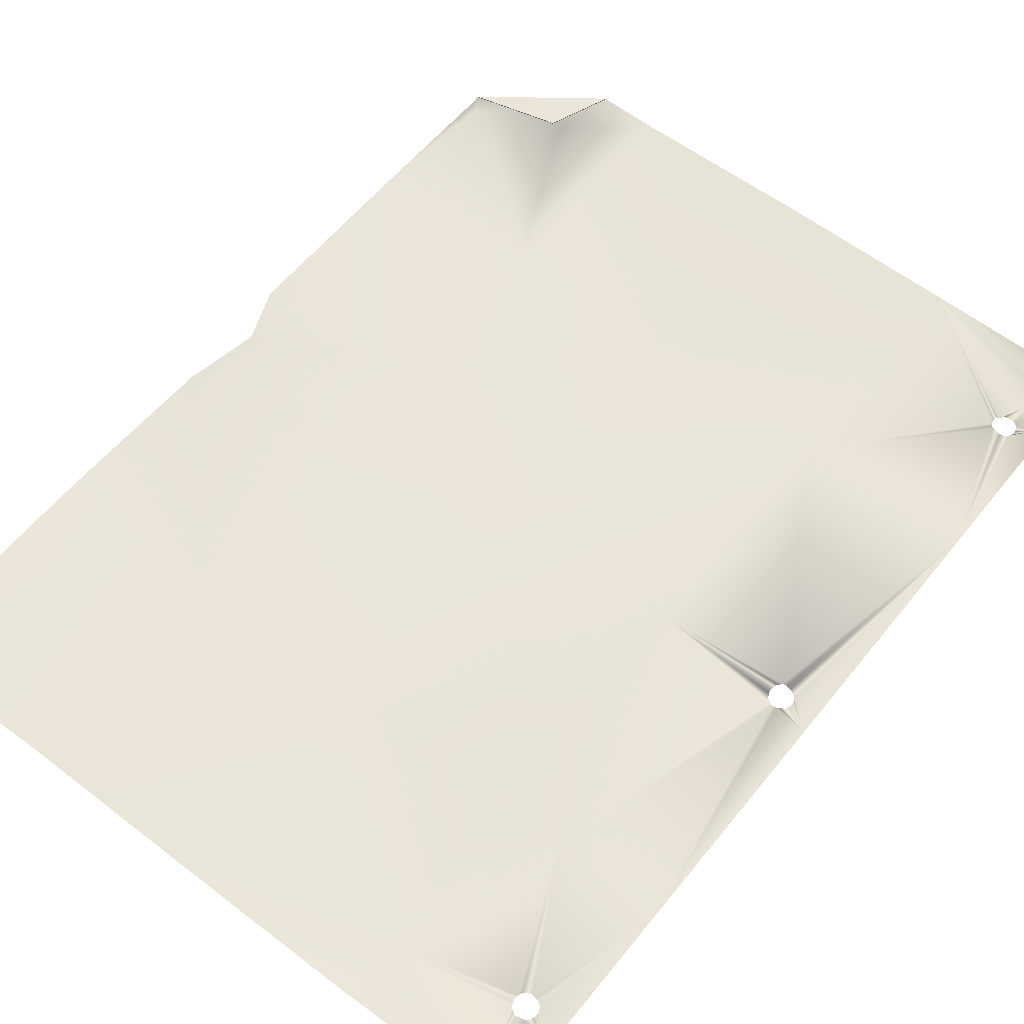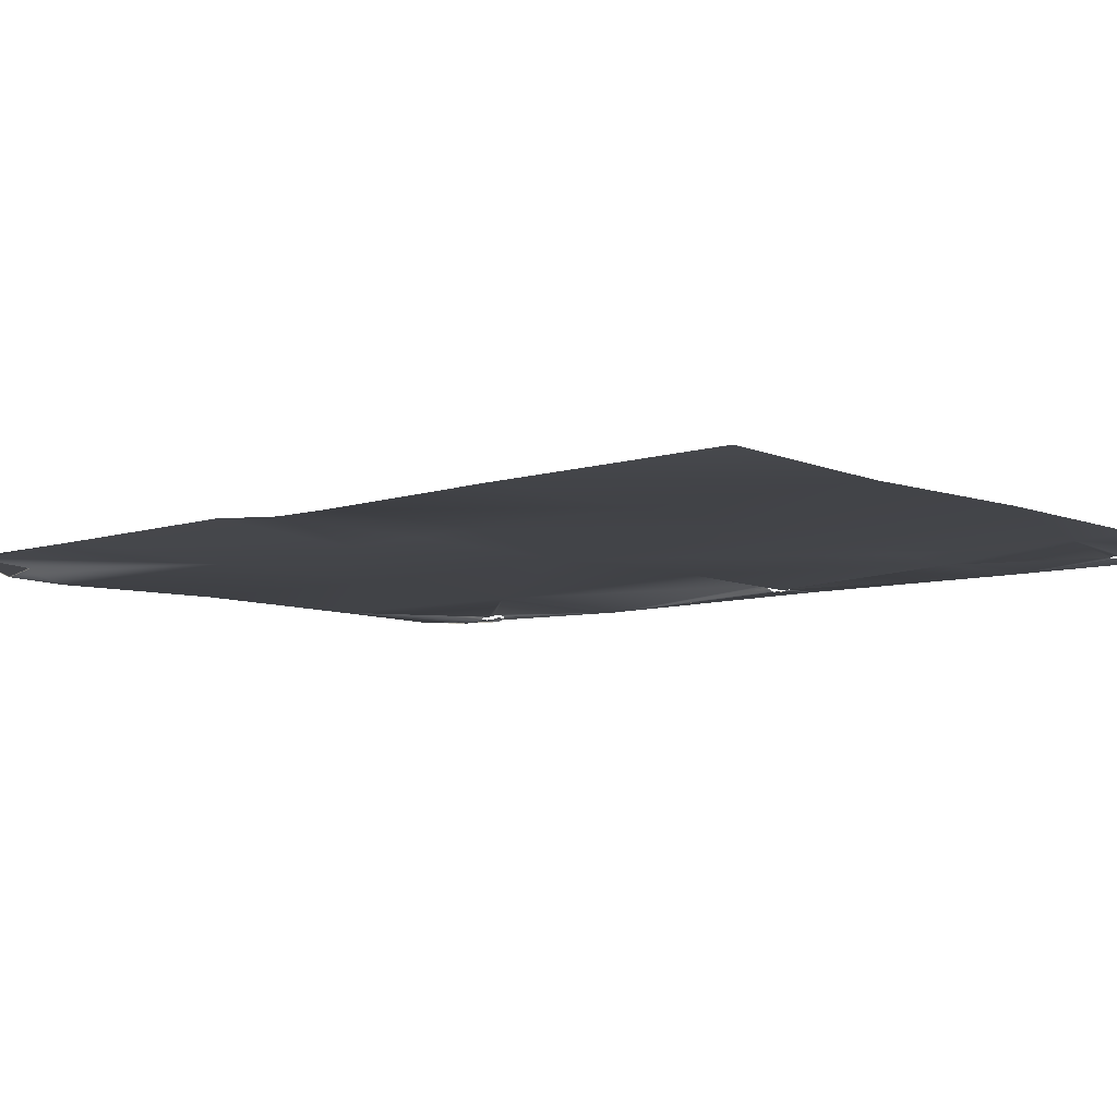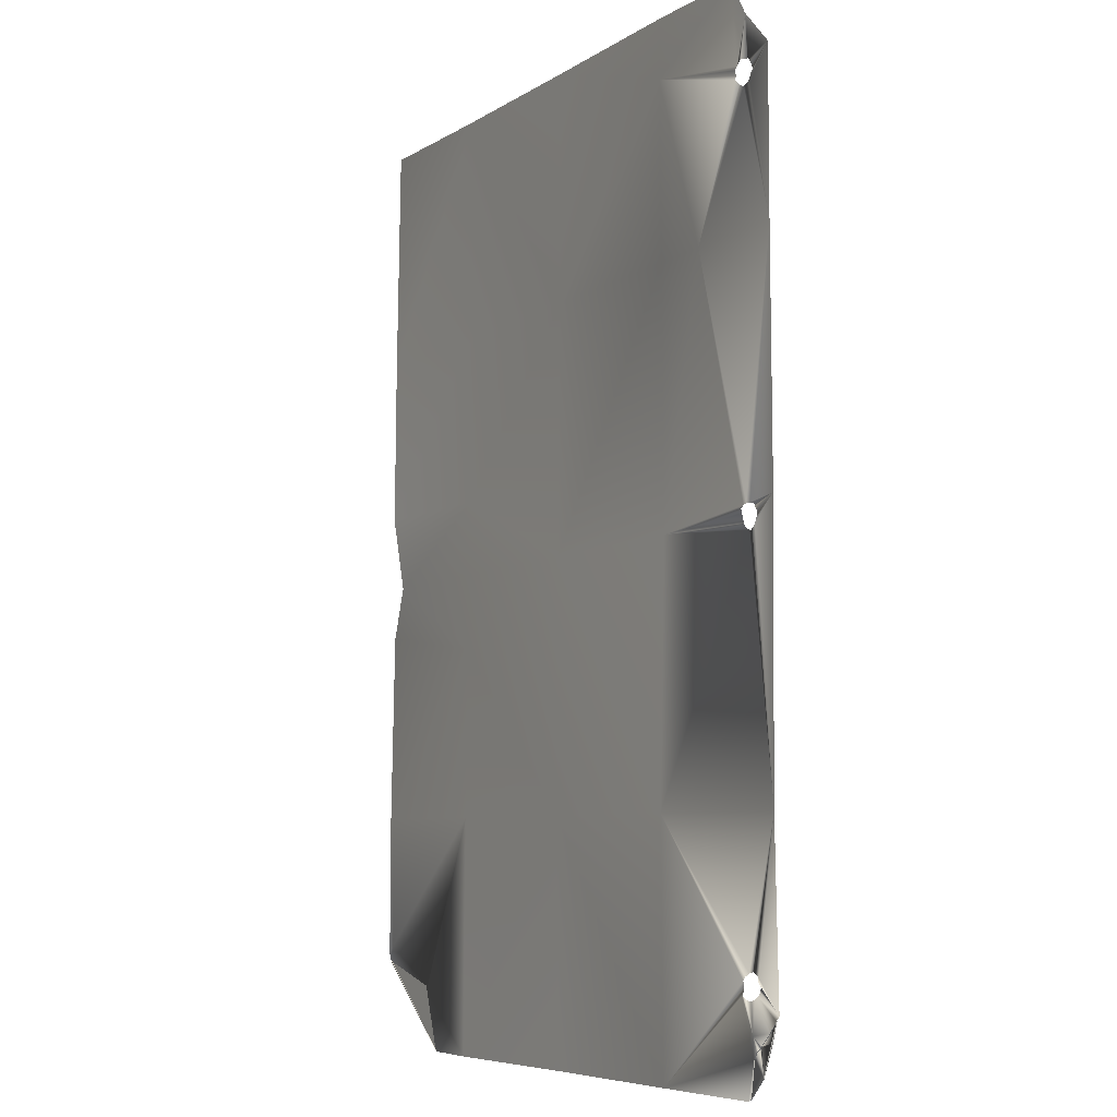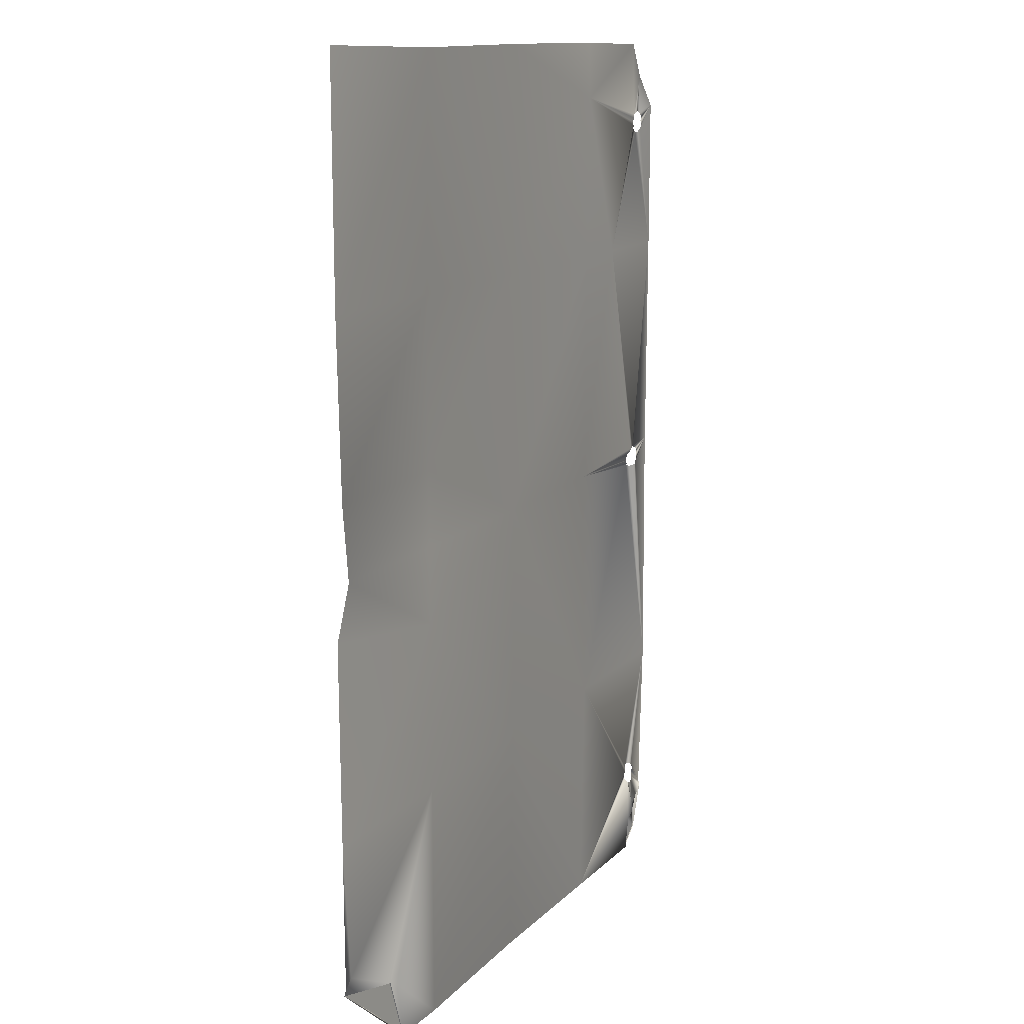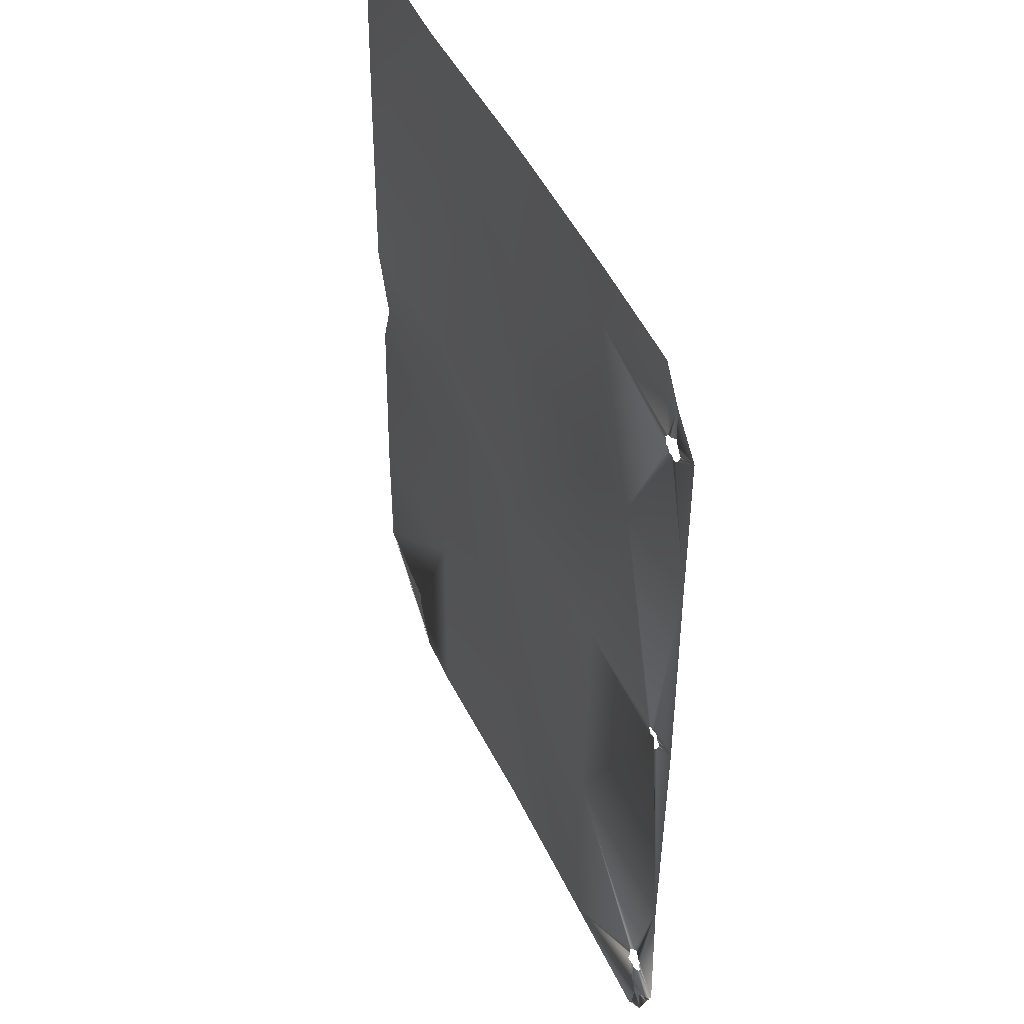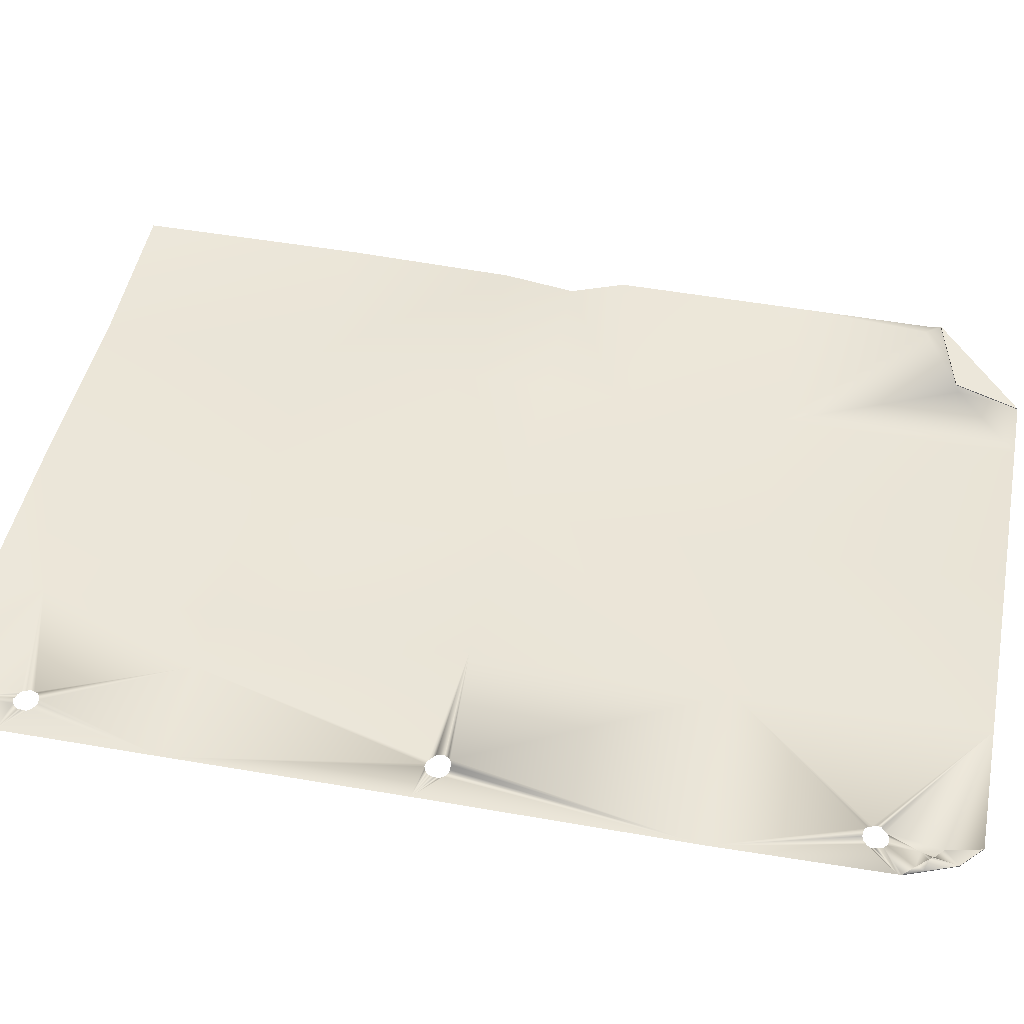
<metadata>
{"format":"obj","ext":"obj","renderer":"f3d","projection":"perspective","resolution":1024,"background":"white","views":[{"elev":58.9,"azim":-141.3,"up":"+Z"},{"elev":-7.3,"azim":132.2,"up":"+Z"},{"elev":-7.1,"azim":-119.6,"up":"+Y"},{"elev":12.9,"azim":115.5,"up":"+Y"},{"elev":46.3,"azim":-114.4,"up":"+Y"},{"elev":45.4,"azim":-78.3,"up":"+Z"}]}
</metadata>
<code>
v  -0.05923 -4.325 0.5268
v  -4.464 -4.35 0.4994
v  -4.432 -9.946 0.5623
v  -0.0266 -9.919 0.5898
v  4.377 -9.895 0.5064
v  4.345 -4.299 0.5238
v  8.498 -7.81 0.5919
v  8.499 -7.629 0.5512
v  8.292 -7.449 0.5391
v  6.427 -8.35 0.5665
v  5.874 -9.876 0.5438
v  6.272 -8.433 0.4869
v  5.873 -9.877 0.565
v  8.497 -7.811 0.6131
v  6.427 -8.351 0.5877
v  -0.0932 1.504 0.5313
v  -4.497 1.479 0.6055
v  4.322 -0.2766 0.5439
v  4.311 1.53 0.5678
v  7.988 1.551 0.5971
v  8.476 0.3025 0.6215
v  -6.072 7.3 0.4892
v  -7.702 1.736 0.5231
v  -7.608 1.704 0.5179
v  -8.646 7.285 0.5074
v  -7.804 1.736 0.5425
v  -8.633 1.84 0.5344
v  -4.531 7.308 0.5555
v  -0.1266 7.334 0.5664
v  4.301 3.308 0.5866
v  4.277 7.359 0.5947
v  8.357 3.331 0.5162
v  8.412 7.383 0.5704
v  -4.553 11.32 0.5007
v  -0.1576 12.74 0.5784
v  -4.561 12.7 0.5328
v  4.228 12.74 0.5406
v  8.359 12.86 0.6191
v  -7.439 -7.658 0.5248
v  -7.421 -7.755 0.546
v  -7.437 -7.85 0.5336
v  -8.586 -8.279 0.5767
v  -7.936 -7.577 0.5454
v  -8.598 -4.374 0.4962
v  -7.488 -7.935 0.4615
v  -7.564 -7.998 0.4879
v  -7.843 -8.694 0.4654
v  -7.765 -9.162 0.5368
v  -7.66 -8.031 0.5075
v  -7.974 -8.952 0.5316
v  -8.097 -9.488 0.546
v  -7.939 -8.987 0.5058
v  -8.005 -8.919 0.5514
v  -8.034 -8.89 0.5327
v  -8.055 -8.87 0.5395
v  -8.371 -8.791 0.5736
v  -8.308 -8.614 0.5633
v  -8.547 -8.373 0.5508
v  -7.859 -7.513 0.54
v  -7.763 -7.48 0.5681
v  -7.663 -7.48 0.5953
v  -7.568 -7.512 0.5822
v  -7.49 -7.574 0.5407
v  -7.477 1.366 0.619
v  -7.461 1.463 0.5954
v  -7.527 1.281 0.6121
v  -7.605 1.218 0.6629
v  -8.026 1.555 0.5566
v  -7.976 1.639 0.5331
v  -7.699 1.184 0.6171
v  -7.801 1.184 0.573
v  -7.896 1.217 0.5256
v  -7.974 1.278 0.5408
v  -8.025 1.363 0.5269
v  -8.043 1.459 0.555
v  -7.898 1.702 0.5867
v  -7.53 1.642 0.5159
v  -7.479 1.558 0.572
v  -7.809 10.86 0.5752
v  -7.707 10.86 0.4896
v  -7.86 11.78 0.5067
v  -7.904 10.83 0.5297
v  -8.659 10.97 0.504
v  -7.978 10.4 0.5205
v  -8.029 10.49 0.5135
v  -8.048 10.58 0.5481
v  -8.031 10.68 0.5243
v  -7.981 10.76 0.5226
v  -7.613 10.83 0.5038
v  -7.535 10.77 0.5128
v  -7.366 12.6 0.4895
v  -7.901 10.34 0.5333
v  -7.805 10.31 0.5238
v  -7.704 10.31 0.5546
v  -7.61 10.34 0.5315
v  -7.532 10.41 0.5479
v  -7.482 10.49 0.506
v  -7.465 10.59 0.5318
v  -7.484 10.68 0.4928
v  -8.551 -8.371 0.5478
v  -7.766 -9.161 0.5581
v  -7.605 -9.931 0.575
v  7.187 -8.791 0.5709
v  8.517 -4.276 0.5632
v  -7.574 -9.958 0.5315
v  -7.937 -8.988 0.4845
v  -7.603 -9.931 0.5538
v  -7.761 -8.032 0.491
v  -7.856 -8 0.5146
v  -7.972 -8.952 0.5103
v  -7.934 -7.938 0.5314
v  -8.306 -8.615 0.542
v  -8.004 -8.92 0.5302
v  -8.032 -8.891 0.5115
v  -7.984 -7.853 0.556
v  -8.053 -8.87 0.5182
v  -8.003 -7.758 0.5555
v  -7.986 -7.662 0.5081
v  -8.546 -8.374 0.5296
v  -8.549 -8.371 0.5265
v  -8.095 -9.489 0.5247
g paper sheet
f 1 2 3
f 3 4 1
f 5 1 4
f 1 5 6
f 7 8 9
f 7 9 10
f 11 10 12
f 13 14 15
f 16 17 2
f 2 1 16
f 1 6 18
f 16 18 19
f 1 18 16
f 18 20 19
f 20 18 21
f 22 23 24
f 25 26 23
f 27 26 25
f 16 28 17
f 28 16 29
f 16 19 30
f 29 30 31
f 16 30 29
f 32 31 30
f 31 32 33
f 34 29 35
f 35 36 34
f 28 29 34
f 37 35 29
f 29 31 37
f 33 37 31
f 37 33 38
f 3 2 39
f 40 41 3
f 42 43 44
f 45 46 47
f 3 45 48
f 45 47 48
f 49 47 46
f 50 51 52
f 53 51 50
f 54 51 53
f 55 56 54
f 56 51 54
f 55 57 56
f 58 56 57
f 43 59 44
f 59 60 44
f 60 61 44
f 61 62 44
f 2 62 63
f 62 2 44
f 63 39 2
f 39 40 3
f 64 17 65
f 66 17 64
f 2 17 67
f 67 17 66
f 41 45 3
f 68 69 27
f 2 67 44
f 67 70 44
f 70 71 44
f 71 72 44
f 72 73 44
f 73 74 27
f 74 75 27
f 75 68 27
f 27 44 73
f 69 76 27
f 76 26 27
f 22 25 23
f 22 24 17
f 28 22 17
f 24 77 17
f 77 78 17
f 78 65 17
f 79 80 81
f 82 81 83
f 83 84 85
f 83 85 86
f 83 86 87
f 83 87 88
f 83 88 82
f 81 82 79
f 80 89 81
f 89 90 81
f 90 91 81
f 34 91 90
f 34 22 28
f 84 83 25
f 92 84 25
f 93 92 25
f 94 93 25
f 95 94 22
f 96 95 22
f 97 96 22
f 34 97 22
f 34 98 97
f 34 99 98
f 34 90 99
f 94 25 22
f 34 36 91
f 56 100 51
f 100 56 58
f 101 52 51
f 51 102 101
f 11 103 7
f 20 30 19
f 30 20 32
f 104 21 18
f 18 6 104
f 9 8 104
f 6 9 104
f 6 10 9
f 12 10 6
f 12 6 5
f 12 5 11
f 48 105 3
f 47 106 48
f 107 105 48
f 47 49 108
f 109 47 108
f 106 47 110
f 111 112 109
f 47 113 110
f 112 47 109
f 47 114 113
f 42 111 115
f 47 116 114
f 115 117 42
f 112 116 47
f 42 118 43
f 117 118 42
f 111 42 119
f 112 111 119
f 119 42 120
f 7 10 15
f 15 14 7
f 10 11 13
f 13 15 10
f 11 7 14
f 14 13 11
f 106 110 50
f 50 52 106
f 110 113 53
f 53 50 110
f 113 114 54
f 54 53 113
f 114 116 55
f 55 54 114
f 116 112 57
f 57 55 116
f 112 119 58
f 58 57 112
f 119 120 100
f 100 58 119
f 120 121 51
f 51 100 120
f 121 107 102
f 102 51 121
f 107 48 101
f 101 102 107
f 48 106 52
f 52 101 48

</code>
